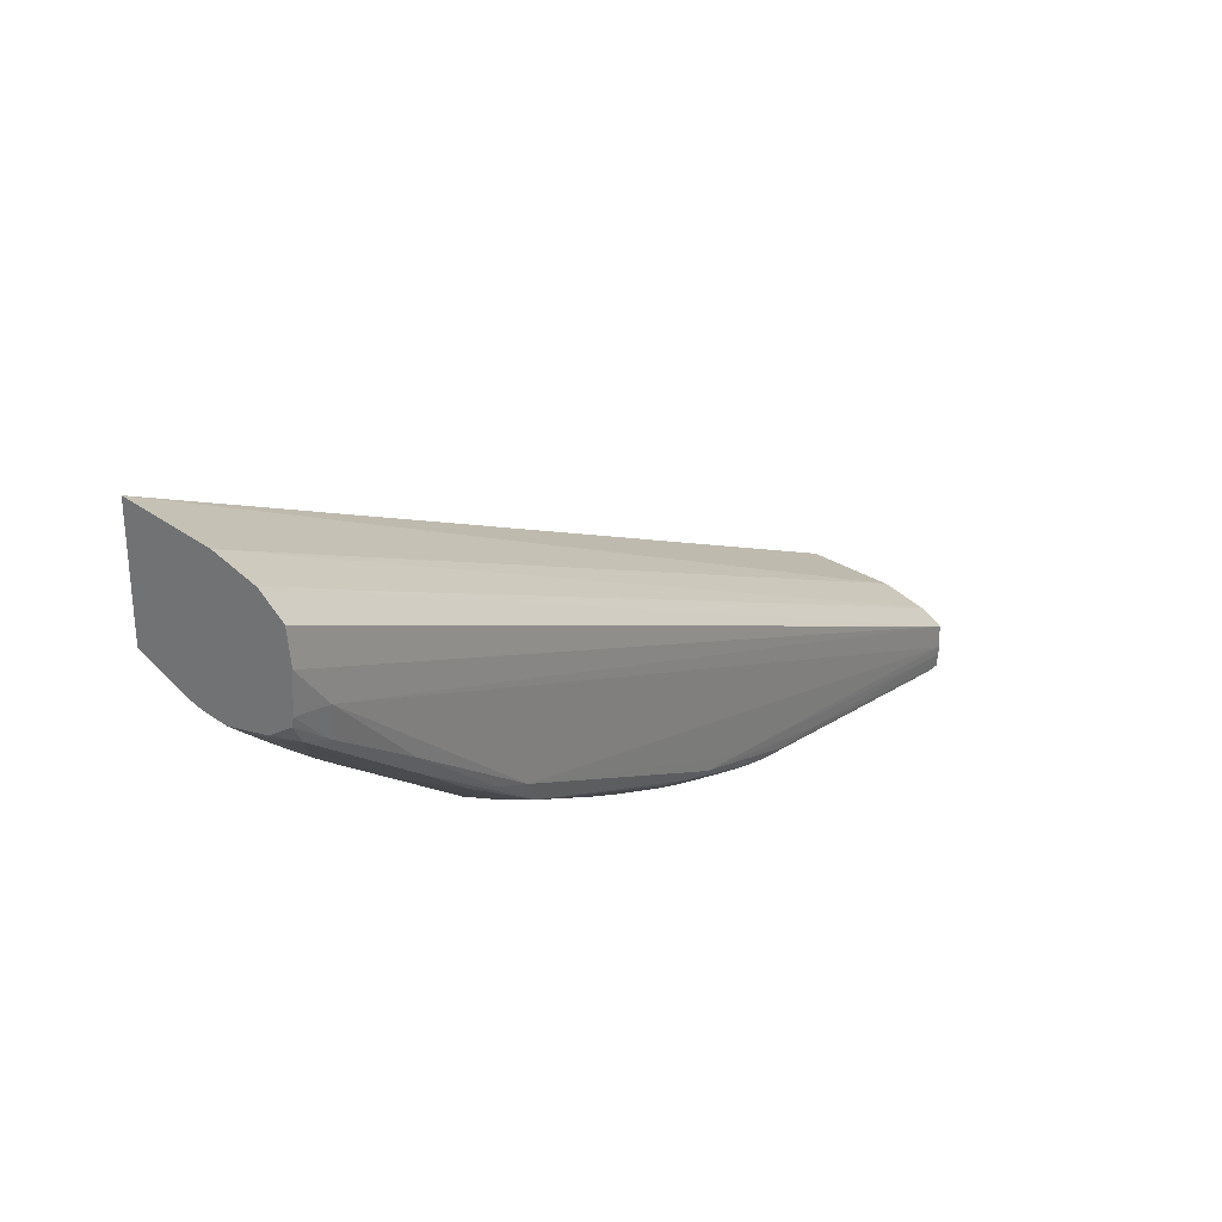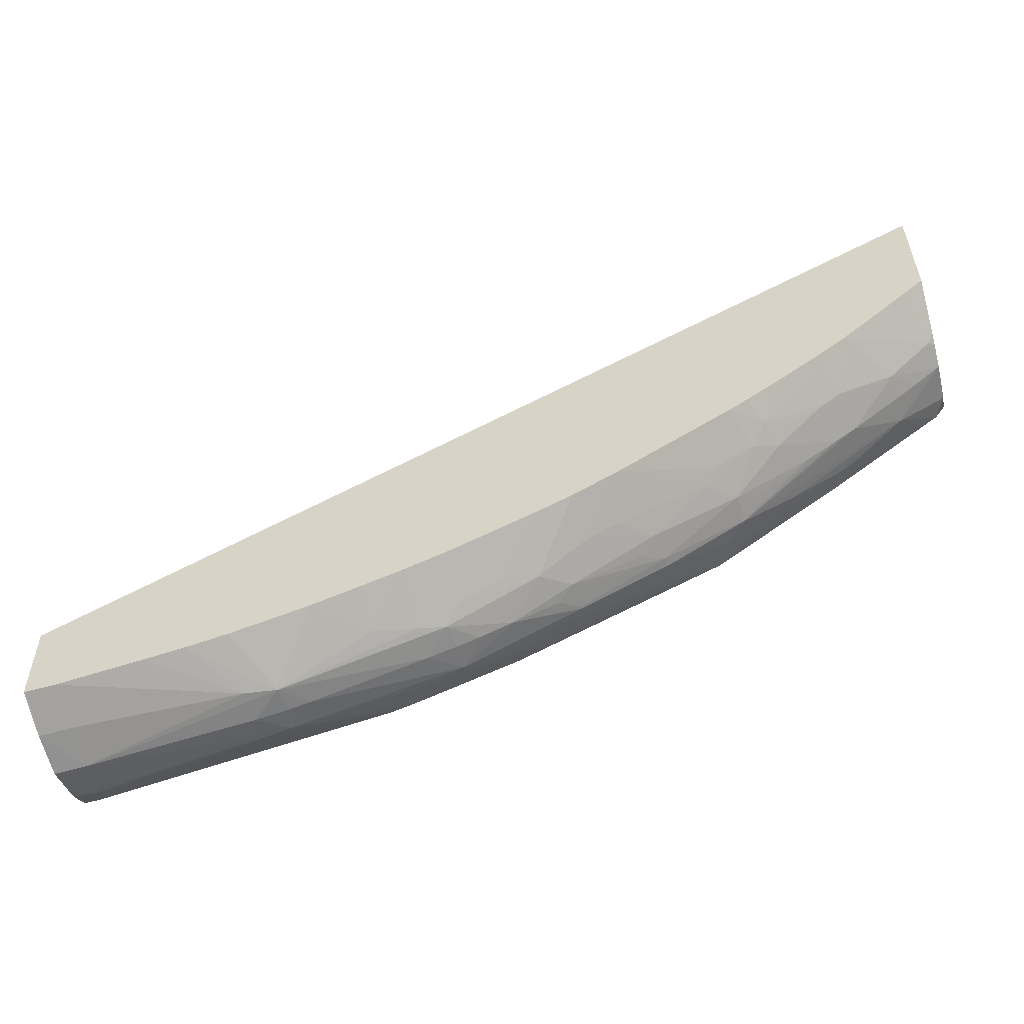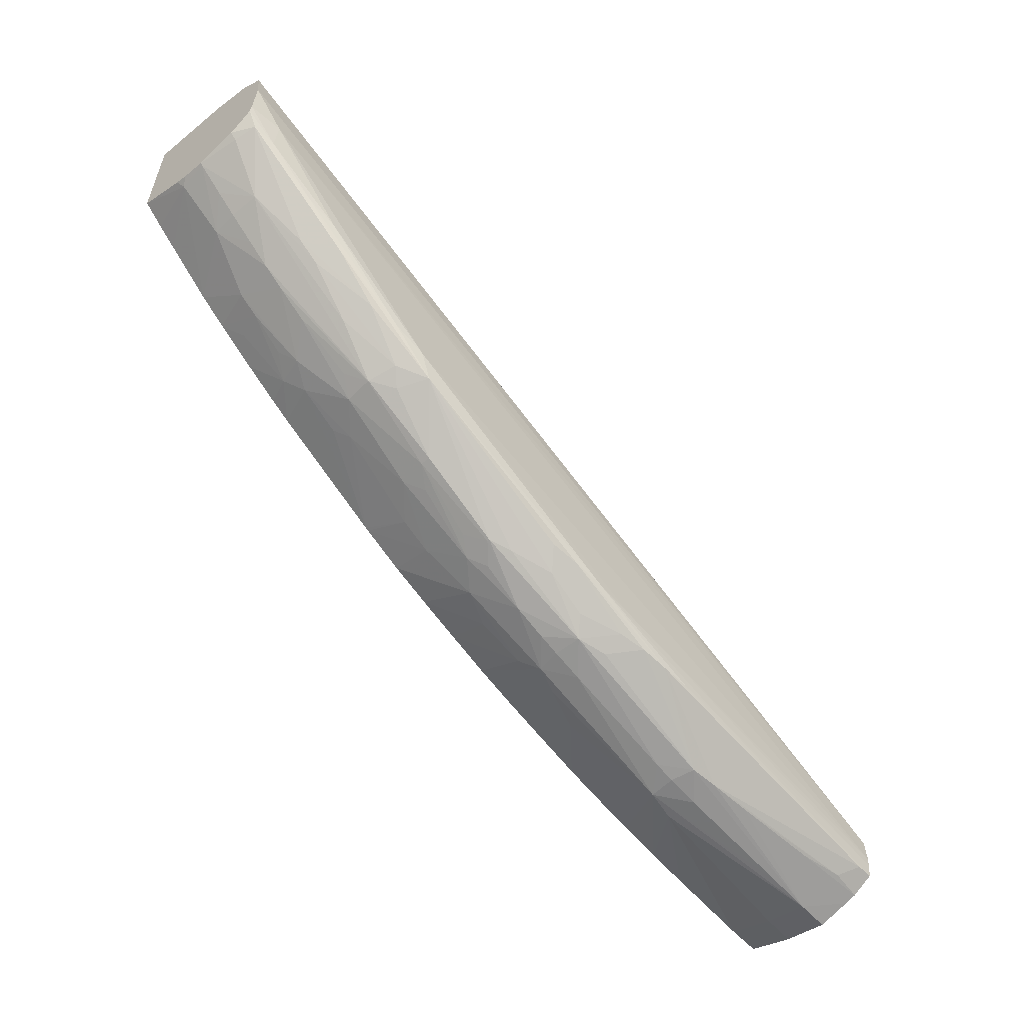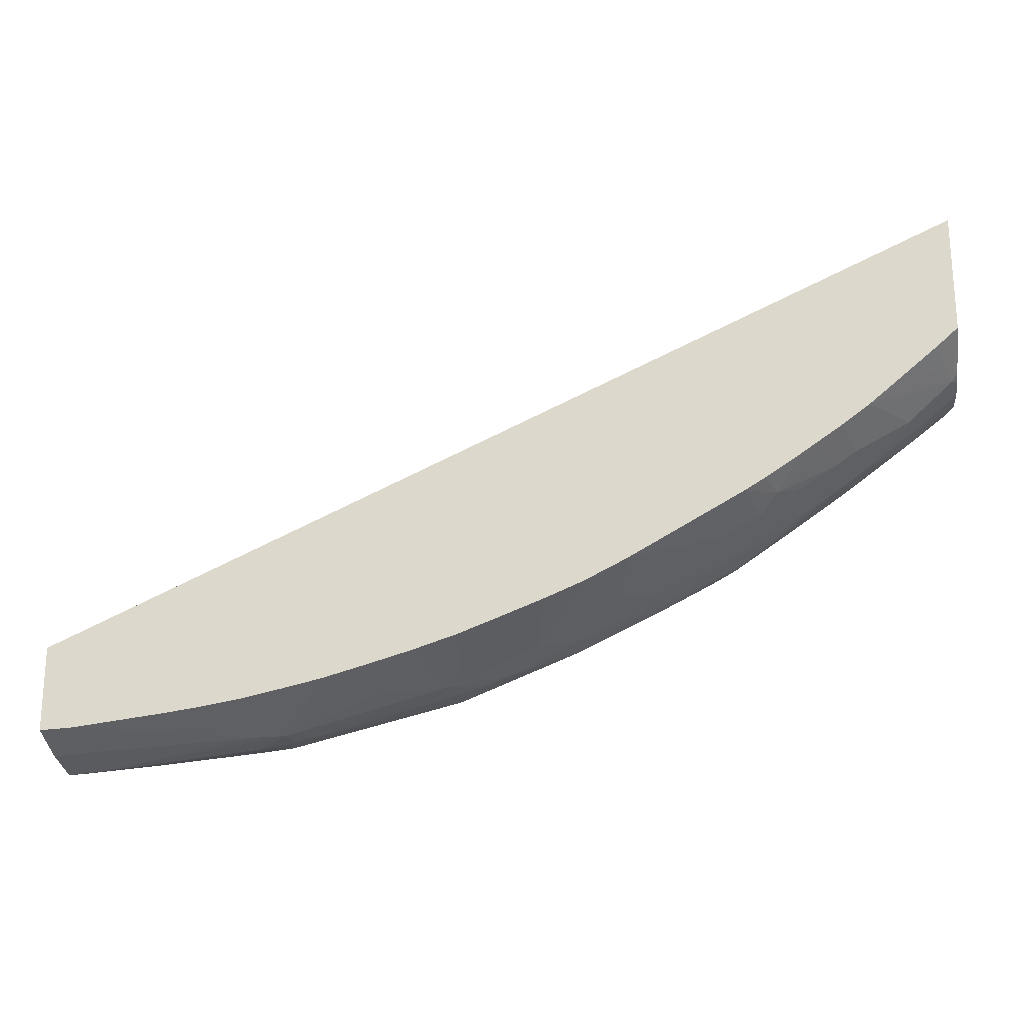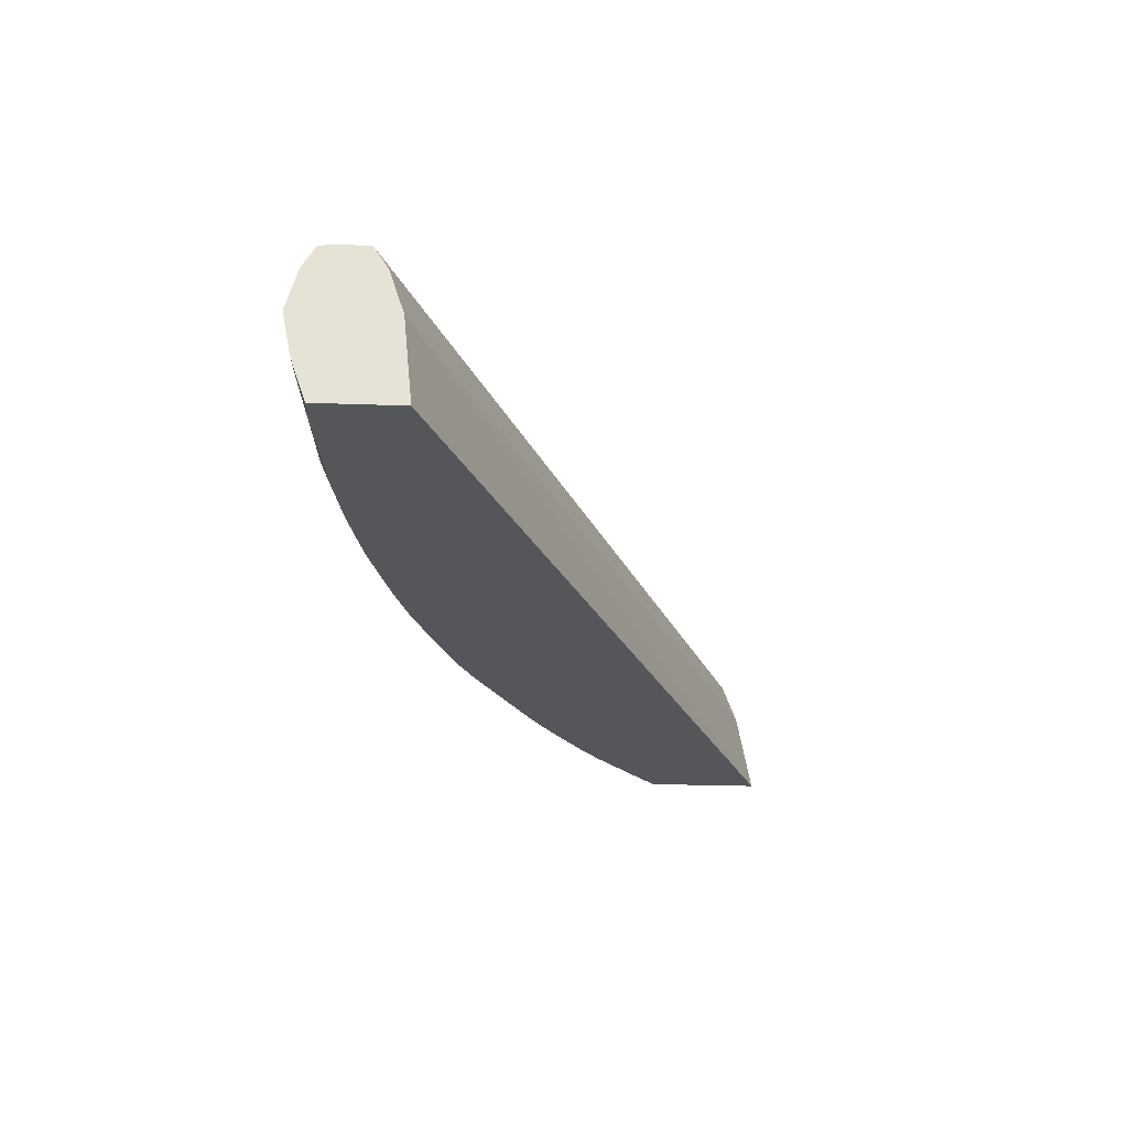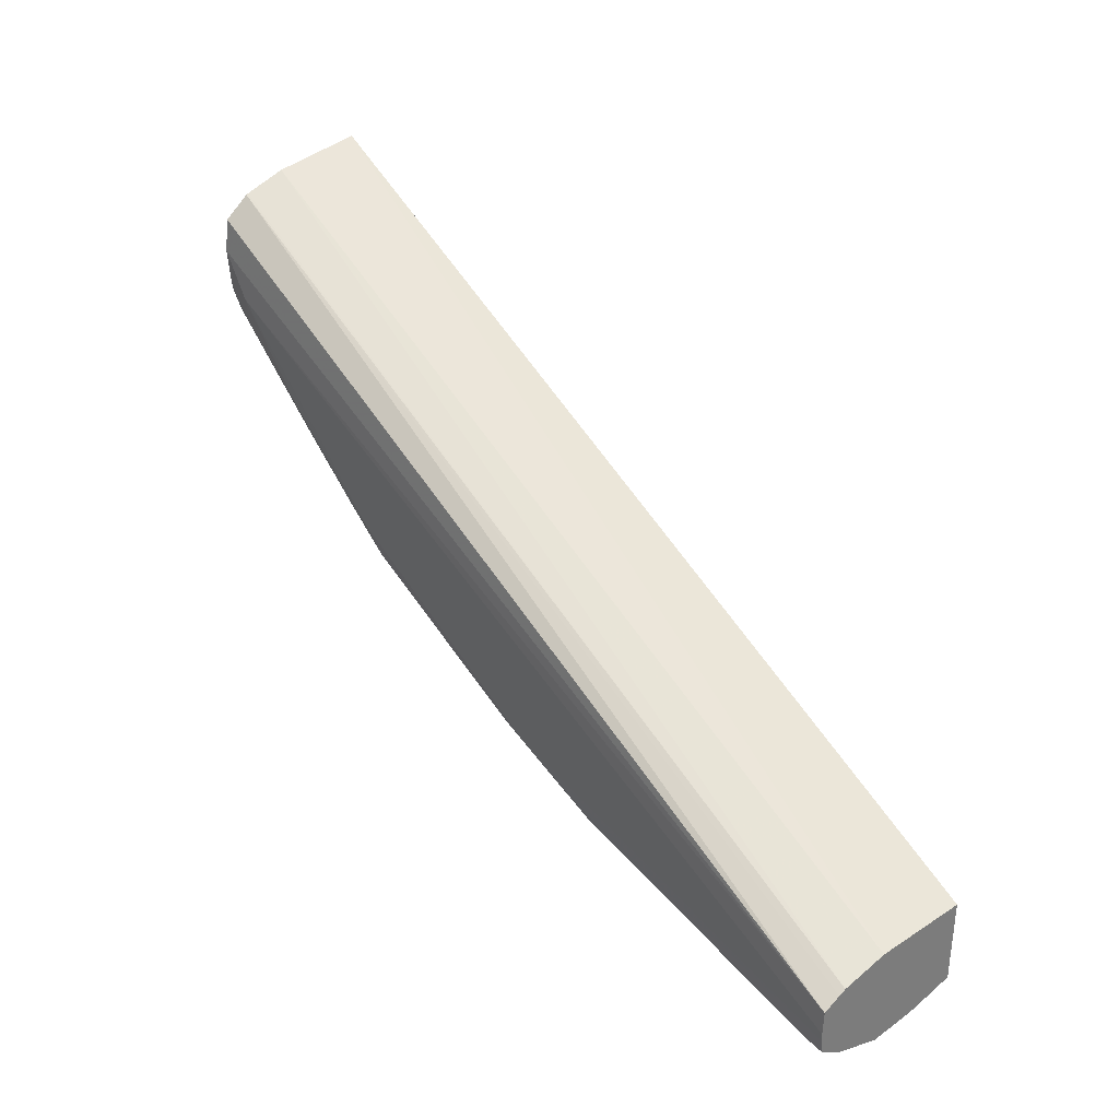
<metadata>
{"format":"obj","ext":"obj","renderer":"f3d","projection":"perspective","resolution":1024,"background":"white","views":[{"elev":27.8,"azim":-52.7,"up":"+Y"},{"elev":-54.5,"azim":-164.9,"up":"+Y"},{"elev":-56.4,"azim":-47.4,"up":"+Y"},{"elev":-21.9,"azim":-171.1,"up":"+Y"},{"elev":-25.3,"azim":86.7,"up":"+Z"},{"elev":32.9,"azim":52.5,"up":"+Y"}]}
</metadata>
<code>
v -0.3621 -0.3493 0.7549
v -0.3621 -0.3944 0.7549
v -0.3621 -0.3553 0.7879
v -0.01226 -0.5081 0.7879
v -0.01226 -0.5049 0.7549
v -0.3621 -0.3957 0.755
v -0.354 -0.4028 0.7549
v -0.3621 -0.3611 0.8033
v -0.01226 -0.5135 0.8045
v -0.01226 -0.5372 0.7549
v -0.3599 -0.4083 0.7761
v -0.3621 -0.4052 0.7741
v -0.3537 -0.4031 0.7549
v -0.3621 -0.3614 0.8042
v -0.01226 -0.5151 0.8071
v -0.01226 -0.5375 0.7557
v -0.01404 -0.5372 0.7549
v -0.3612 -0.4094 0.7879
v -0.3621 -0.4085 0.7879
v -0.3621 -0.4068 0.7789
v -0.3456 -0.4099 0.7549
v -0.3276 -0.4248 0.7549
v -0.3424 -0.4234 0.7779
v -0.3621 -0.3695 0.8134
v -0.01226 -0.5189 0.8131
v -0.01226 -0.5419 0.7683
v -0.02438 -0.5368 0.7549
v -0.3513 -0.4175 0.7879
v -0.3427 -0.4236 0.7991
v -0.3597 -0.4082 0.8042
v -0.3621 -0.4058 0.8042
v -0.3167 -0.4327 0.7549
v -0.3218 -0.4365 0.7717
v -0.3245 -0.4383 0.7879
v -0.333 -0.4318 0.7879
v -0.3432 -0.424 0.7879
v -0.3621 -0.3821 0.815
v -0.01226 -0.528 0.8134
v -0.3493 -0.398 0.8156
v -0.01226 -0.543 0.7717
v -0.02438 -0.5421 0.7717
v -0.08938 -0.5378 0.7758
v -0.05709 -0.5331 0.7549
v -0.2762 -0.4711 0.7961
v -0.2953 -0.4568 0.8009
v -0.3142 -0.4425 0.8042
v -0.3223 -0.4367 0.8042
v -0.3579 -0.4066 0.8127
v -0.3621 -0.3999 0.8133
v -0.3162 -0.4331 0.7549
v -0.3104 -0.4399 0.7614
v -0.3137 -0.4421 0.7717
v -0.2946 -0.4563 0.7759
v -0.3163 -0.444 0.7879
v -0.3621 -0.3967 0.8139
v -0.1543 -0.5091 0.814
v -0.01226 -0.5313 0.8132
v -0.2679 -0.4635 0.8152
v -0.3493 -0.4094 0.814
v -0.3164 -0.4307 0.815
v -0.01226 -0.5462 0.7879
v -0.02438 -0.5454 0.7879
v -0.1012 -0.537 0.778
v -0.07311 -0.5311 0.7549
v -0.2762 -0.4711 0.7959
v -0.2445 -0.4878 0.797
v -0.2679 -0.4738 0.8026
v -0.2733 -0.4692 0.8069
v -0.292 -0.4543 0.8117
v -0.3108 -0.4401 0.8133
v -0.3286 -0.4253 0.814
v -0.3007 -0.4435 0.7549
v -0.2914 -0.4543 0.7651
v -0.3002 -0.4508 0.771
v -0.3043 -0.4521 0.7879
v -0.2853 -0.4603 0.771
v -0.2753 -0.4707 0.7851
v -0.1706 -0.507 0.8141
v -0.1056 -0.5216 0.8134
v -0.01226 -0.5366 0.8127
v -0.2811 -0.4583 0.8144
v -0.2625 -0.4725 0.8136
v -0.01226 -0.5428 0.8001
v -0.04062 -0.5402 0.8024
v -0.07311 -0.5384 0.7995
v -0.08938 -0.5374 0.7982
v -0.09989 -0.5366 0.797
v -0.04062 -0.5438 0.7879
v -0.1056 -0.5253 0.7549
v -0.08938 -0.5286 0.7549
v -0.08938 -0.5391 0.7879
v -0.1021 -0.5372 0.7879
v -0.1102 -0.5353 0.7879
v -0.1543 -0.5242 0.7879
v -0.1642 -0.5204 0.7786
v -0.1543 -0.522 0.7754
v -0.1389 -0.5241 0.7705
v -0.1205 -0.522 0.7549
v -0.2827 -0.4664 0.7895
v -0.2445 -0.4878 0.7933
v -0.2113 -0.5037 0.7962
v -0.2873 -0.4521 0.7549
v -0.2794 -0.4568 0.7549
v -0.2354 -0.4809 0.7549
v -0.2692 -0.469 0.7706
v -0.2645 -0.4732 0.7752
v -0.2429 -0.487 0.7824
v -0.1825 -0.5051 0.8133
v -0.1334 -0.5204 0.8127
v -0.1219 -0.5211 0.8132
v -0.01863 -0.5365 0.8126
v -0.01226 -0.5415 0.8045
v -0.2031 -0.5056 0.7996
v -0.1875 -0.5088 0.8054
v -0.1933 -0.5025 0.8116
v -0.02418 -0.5403 0.8055
v -0.1442 -0.5187 0.8118
v -0.1543 -0.5221 0.8014
v -0.1655 -0.5207 0.7984
v -0.1661 -0.5209 0.7879
v -0.1742 -0.5185 0.7879
v -0.1868 -0.514 0.7879
v -0.1998 -0.5059 0.7757
v -0.17 -0.5158 0.7726
v -0.1712 -0.5075 0.7549
v -0.1548 -0.5126 0.7549
v -0.1543 -0.5128 0.7549
v -0.1389 -0.5171 0.7549
v -0.2367 -0.491 0.7879
v -0.2107 -0.5034 0.7844
v -0.2177 -0.5003 0.7891
v -0.2113 -0.5037 0.7953
v -0.2342 -0.4816 0.7549
v -0.2311 -0.4894 0.7717
v -0.2193 -0.4952 0.7717
v -0.1708 -0.5156 0.8039
v -0.1543 -0.5172 0.8096
v -0.2044 -0.5065 0.7891
v -0.2182 -0.4894 0.7549
v -0.2031 -0.4955 0.7549
v -0.1874 -0.5085 0.7709
v -0.1872 -0.5016 0.7549
f 65 77 100
f 73 102 103
f 72 102 73
f 70 81 71
f 70 82 81
f 69 82 70
f 66 132 101
f 67 82 68
f 66 100 132
f 66 82 67
f 73 103 76
f 65 99 77
f 66 101 82
f 68 82 69
f 75 77 99
f 78 82 108
f 76 104 105
f 82 114 115
f 82 113 114
f 65 75 99
f 82 101 113
f 80 111 112
f 79 110 111
f 76 103 104
f 79 111 80
f 78 109 110
f 78 108 109
f 77 107 100
f 77 106 107
f 76 106 77
f 76 105 106
f 78 110 79
f 63 98 89
f 58 60 81
f 63 96 97
f 82 115 108
f 52 74 53
f 53 75 54
f 53 74 73
f 53 73 76
f 53 76 77
f 53 77 75
f 54 75 65
f 56 78 79
f 56 79 57
f 56 58 78
f 57 79 80
f 58 81 82
f 58 82 78
f 59 71 60
f 60 71 81
f 61 83 62
f 63 95 96
f 63 94 95
f 63 93 94
f 63 92 93
f 63 91 92
f 63 88 91
f 63 97 98
f 63 90 64
f 62 88 63
f 62 87 88
f 62 86 87
f 62 85 86
f 62 84 85
f 62 83 84
f 63 89 90
f 83 112 84
f 114 119 136
f 84 116 85
f 107 134 135
f 107 135 130
f 107 130 129
f 108 115 114
f 108 114 136
f 108 136 137
f 108 137 117
f 108 117 109
f 109 111 110
f 111 116 112
f 117 137 118
f 118 137 119
f 119 137 136
f 119 122 121
f 119 121 120
f 122 132 138
f 122 138 130
f 52 73 74
f 140 142 141
f 133 139 135
f 133 135 134
f 130 132 131
f 130 138 132
f 106 134 107
f 124 142 125
f 123 141 124
f 123 140 141
f 123 139 140
f 123 135 139
f 123 130 135
f 122 130 123
f 124 141 142
f 104 106 105
f 104 134 106
f 104 133 134
f 94 120 95
f 94 119 120
f 93 119 94
f 87 119 93
f 87 118 119
f 87 117 118
f 95 120 121
f 87 109 117
f 87 92 91
f 87 93 92
f 86 109 87
f 86 111 109
f 86 116 111
f 85 116 86
f 87 91 88
f 84 112 116
f 95 121 122
f 95 123 124
f 101 119 113
f 101 122 119
f 101 132 122
f 100 131 132
f 100 130 131
f 100 129 130
f 95 122 123
f 100 107 129
f 97 127 128
f 96 127 97
f 96 126 127
f 95 126 96
f 95 125 126
f 95 124 125
f 97 128 98
f 51 73 52
f 113 119 114
f 50 72 51
f 1 50 32
f 1 32 22
f 1 22 21
f 1 21 13
f 1 7 2
f 2 7 6
f 3 8 9
f 3 9 4
f 4 9 15
f 4 15 25
f 4 25 38
f 4 38 57
f 4 57 80
f 4 80 112
f 4 112 83
f 4 83 61
f 4 61 40
f 11 13 21
f 11 20 12
f 11 19 20
f 11 18 19
f 10 16 17
f 9 14 15
f 1 72 50
f 8 14 9
f 6 11 12
f 6 7 11
f 4 10 5
f 4 16 10
f 4 26 16
f 4 40 26
f 7 13 11
f 1 102 72
f 1 103 102
f 1 104 103
f 1 4 5
f 1 3 4
f 1 8 3
f 1 14 8
f 1 24 14
f 1 37 24
f 1 5 10
f 1 55 37
f 1 31 49
f 1 19 31
f 1 20 19
f 1 12 20
f 1 6 12
f 1 2 6
f 1 49 55
f 11 21 22
f 1 10 17
f 1 27 43
f 1 133 104
f 1 139 133
f 1 140 139
f 1 142 140
f 1 125 142
f 1 126 125
f 1 17 27
f 1 127 126
f 1 98 128
f 1 89 98
f 51 72 73
f 1 90 89
f 1 64 90
f 1 43 64
f 1 128 127
f 11 22 23
f 1 13 7
f 14 24 25
f 41 62 42
f 40 62 41
f 40 61 62
f 39 60 58
f 39 59 60
f 39 55 59
f 42 63 64
f 38 58 56
f 38 56 57
f 37 55 39
f 34 54 44
f 33 54 34
f 33 53 54
f 33 52 53
f 38 39 58
f 32 52 33
f 42 64 43
f 44 65 100
f 49 59 55
f 48 71 59
f 48 70 71
f 48 59 49
f 11 23 18
f 47 69 70
f 42 62 63
f 46 69 47
f 45 68 46
f 44 54 65
f 44 68 45
f 44 67 68
f 44 66 67
f 44 100 66
f 46 68 69
f 32 51 52
f 47 70 48
f 31 48 49
f 23 36 28
f 23 35 36
f 23 34 35
f 23 33 34
f 22 33 23
f 22 32 33
f 24 37 25
f 19 30 31
f 18 29 30
f 18 28 29
f 18 23 28
f 16 26 17
f 14 25 15
f 32 50 51
f 18 30 19
f 25 37 39
f 17 26 27
f 26 40 27
f 25 39 38
f 29 48 30
f 29 46 47
f 29 45 46
f 29 44 45
f 29 34 44
f 29 47 48
f 29 36 35
f 27 40 41
f 29 35 34
f 27 41 42
f 30 48 31
f 27 42 43
f 28 36 29

</code>
